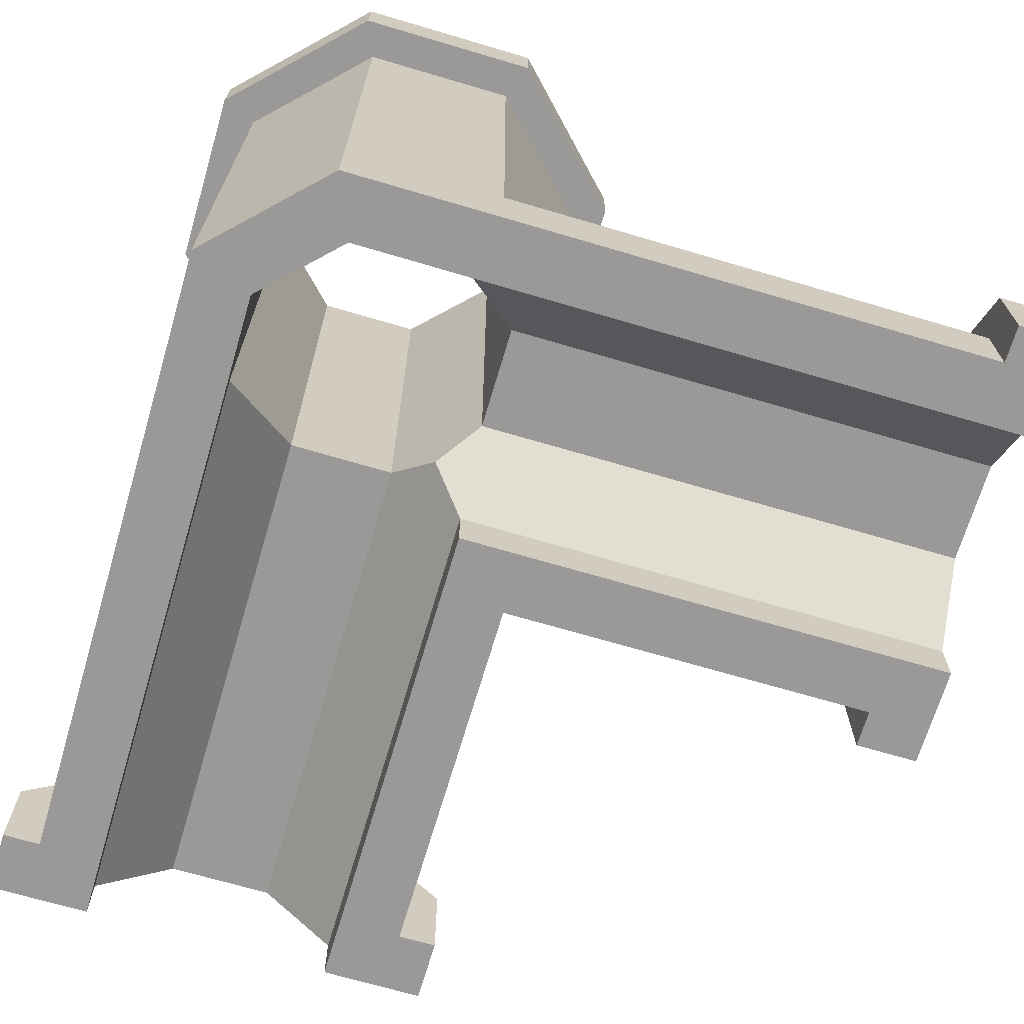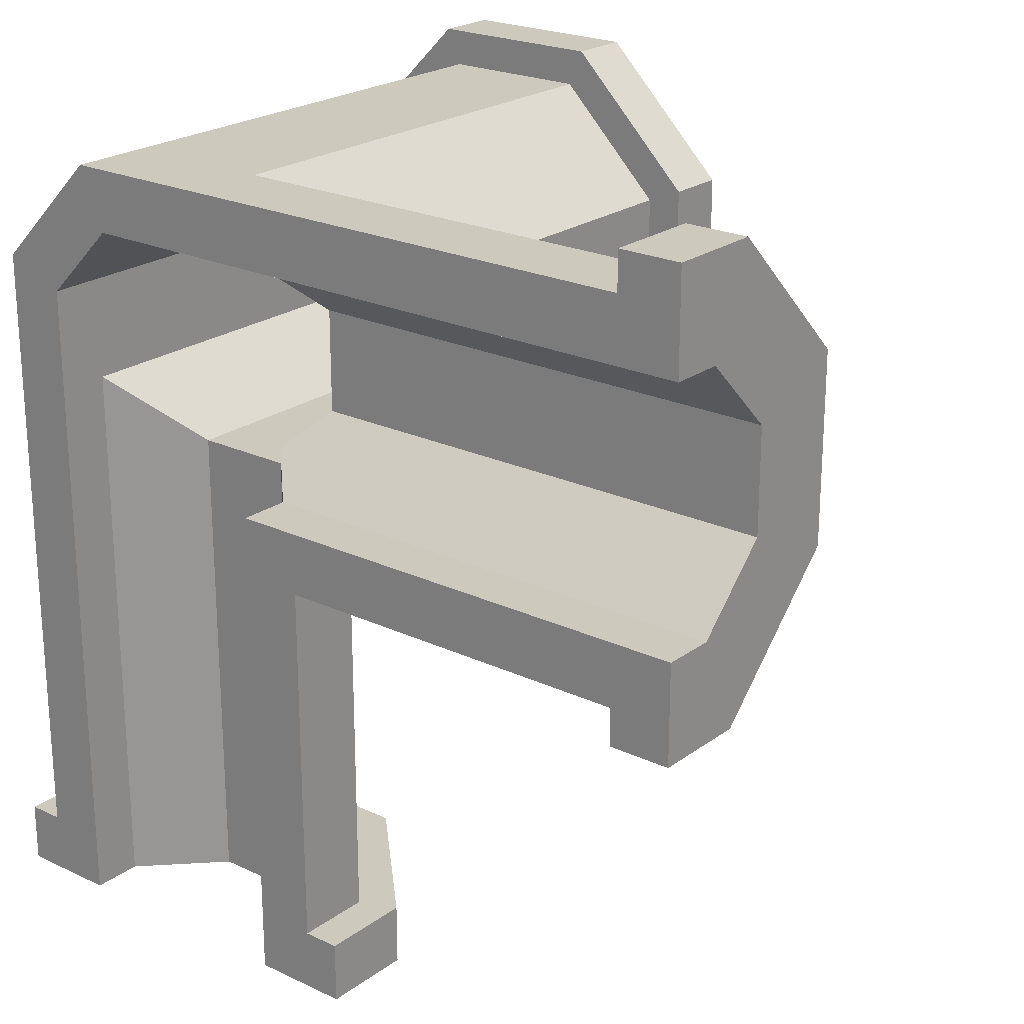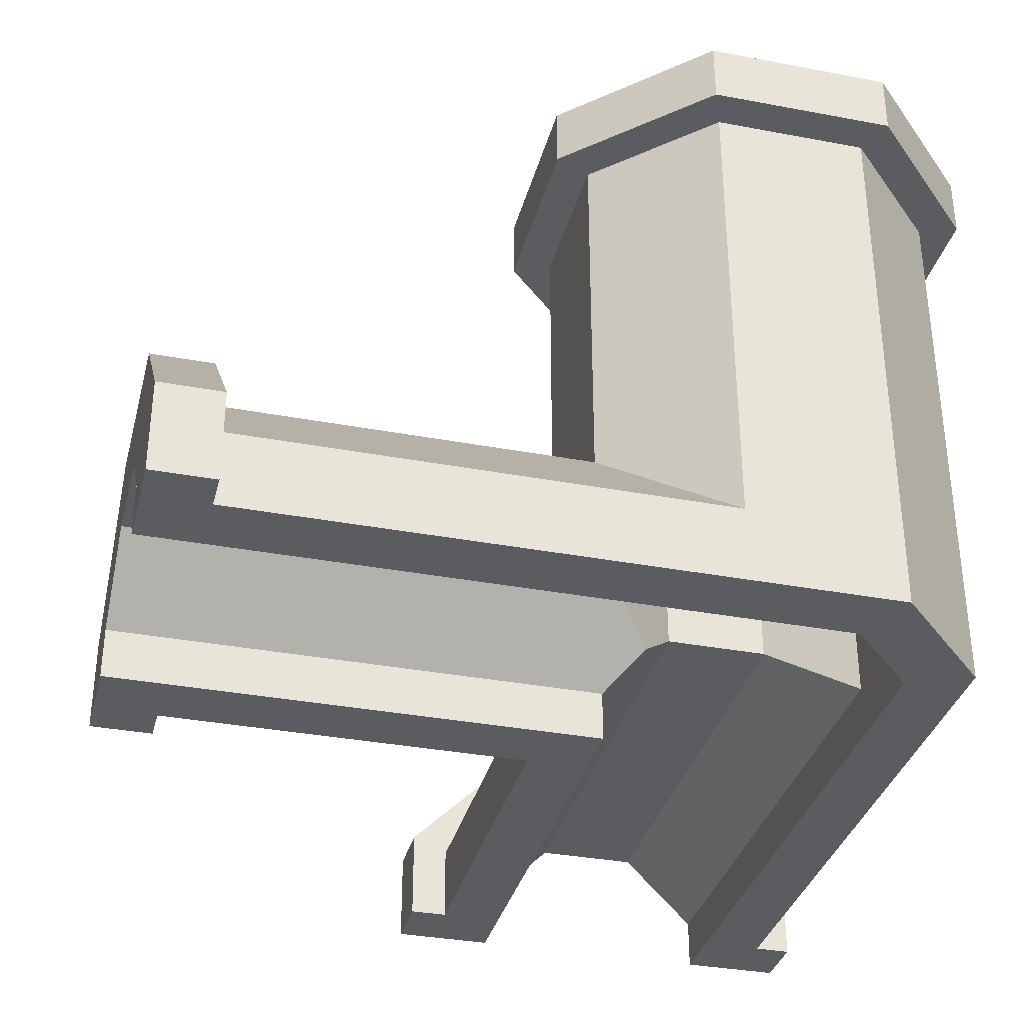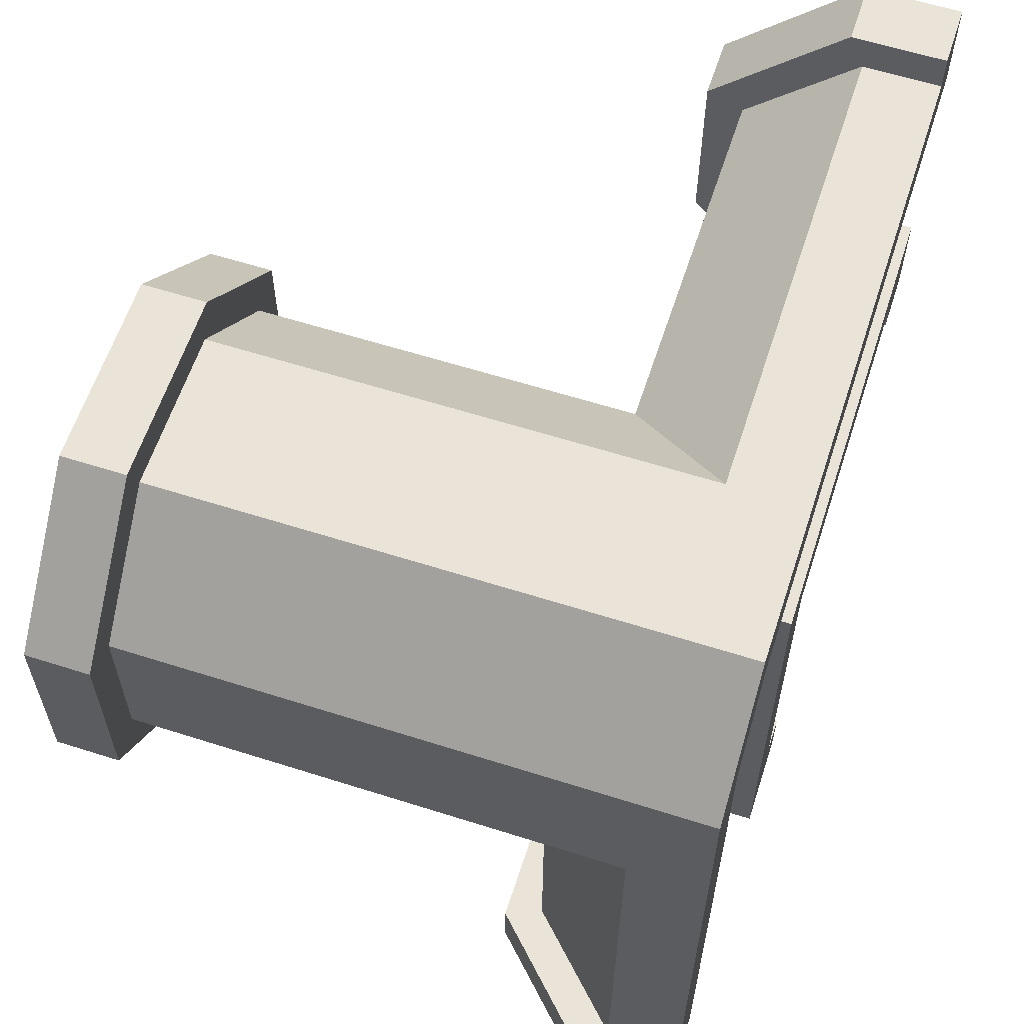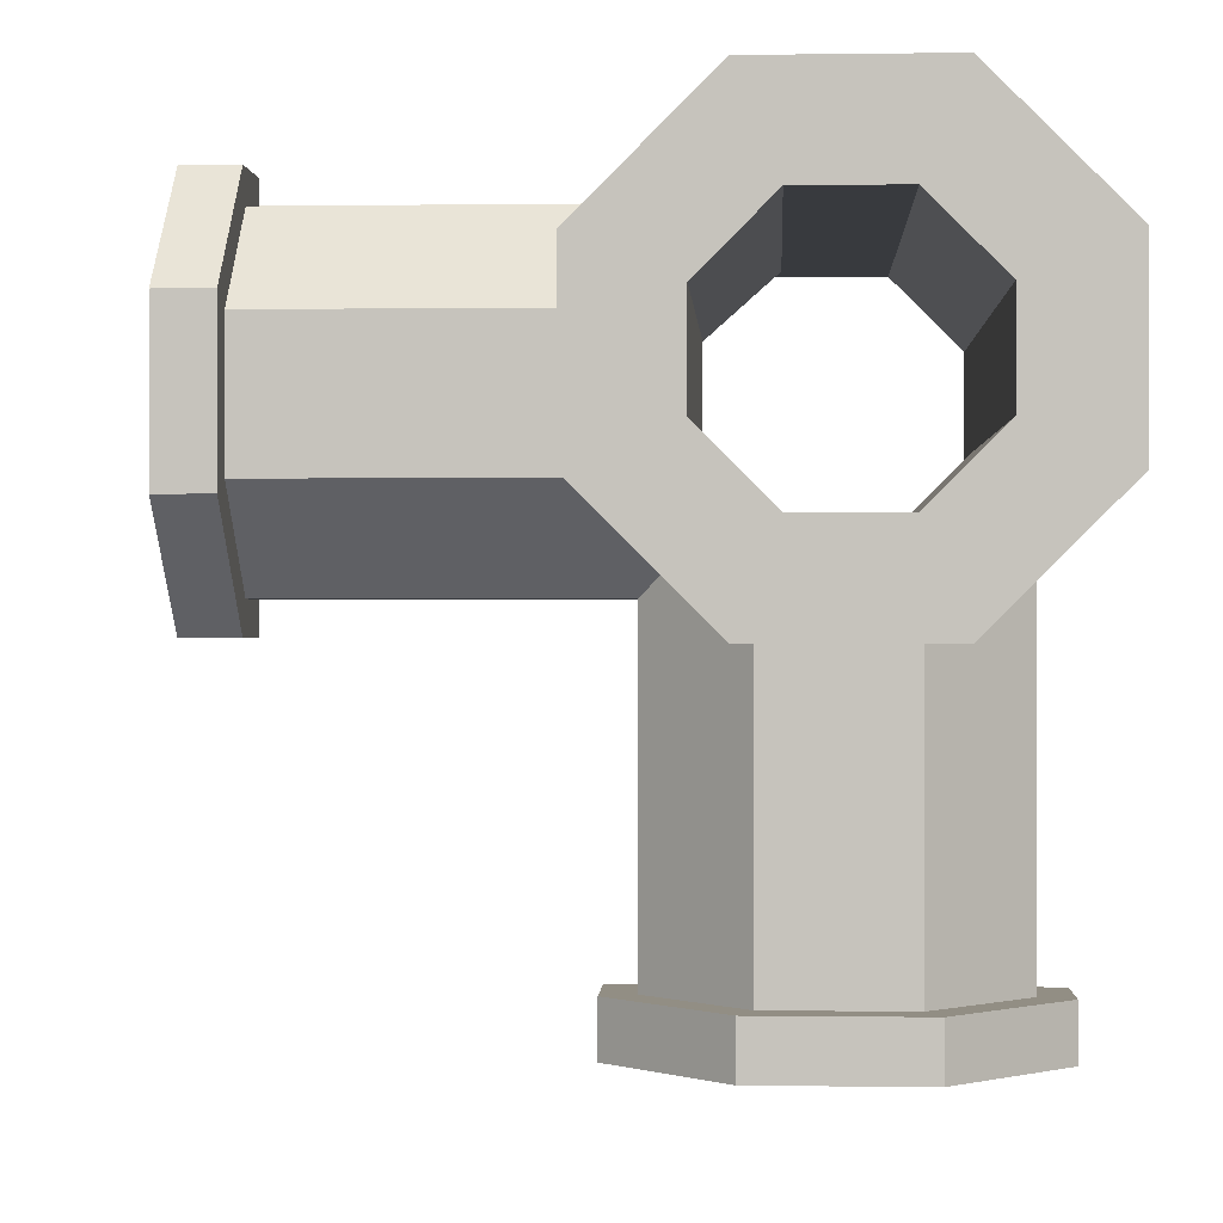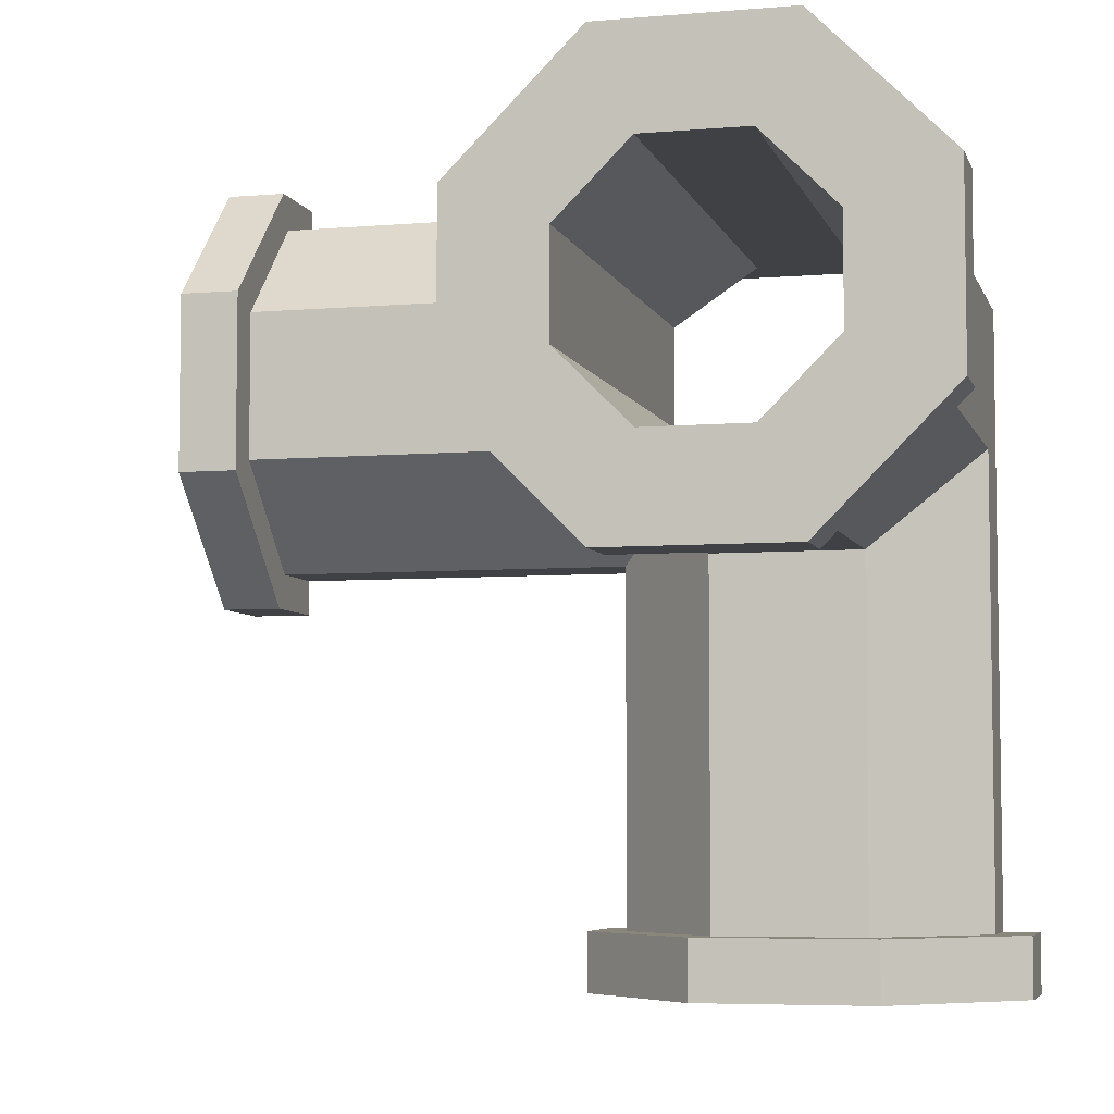
<metadata>
{"format":"obj","ext":"obj","renderer":"f3d","projection":"perspective","resolution":1024,"background":"white","views":[{"elev":-69.0,"azim":-16.5,"up":"+Y"},{"elev":22.6,"azim":39.0,"up":"+Z"},{"elev":-34.6,"azim":-104.2,"up":"+Y"},{"elev":60.8,"azim":-72.0,"up":"+Z"},{"elev":-0.1,"azim":-176.9,"up":"+Z"},{"elev":-5.7,"azim":-165.4,"up":"+Z"}]}
</metadata>
<code>
o Drain_Pipe_-_L-shape
v -0.04139 0.09997 -0.1002
v -0.09997 0.04139 -0.04163
v -0.09997 0.04139 -0.5002
v -0.04139 0.09997 -0.5002
v 0.1 0.09997 0.04121
v 0.1 0.09997 -0.04163
v 0.5 0.09997 -0.04163
v 0.5 0.09997 0.04121
v 0.04145 0.09997 -0.1002
v 0.04145 0.09997 -0.5002
v -0.09997 -3.3e-05 0.04121
v -0.09997 -3.3e-05 -0.5002
v -0.09997 0.5 -0.04163
v -0.09997 0.5 0.04121
v 0.04145 0.04139 0.09979
v 0.5 0.04139 0.09979
v 0.5 -3.3e-05 0.09979
v -0.04139 -3.3e-05 0.09979
v -0.04139 0.5 0.09979
v 0.04145 0.5 0.09979
v 0.07074 0.07068 -0.07092
v 0.1 0.04139 -0.1002
v 0.5 0.04139 -0.1002
v 0.1 -3.3e-05 -0.1002
v 0.5 -3.3e-05 -0.1002
v 0.1 -3.3e-05 -0.5002
v 0.18 -3.3e-05 -0.5002
v 0.18 -3.3e-05 -0.4502
v 0.15 -3.3e-05 -0.4502
v 0.15 -3.3e-05 -0.1502
v 0.45 -3.3e-05 -0.1502
v 0.45 -3.3e-05 -0.1802
v 0.5 -3.3e-05 -0.1802
v -0.0621 -3.3e-05 0.1498
v 0.45 -3.3e-05 0.1498
v 0.45 0.0621 0.1498
v 0.06217 0.0621 0.1498
v 0.06217 0.45 0.1498
v -0.0621 0.45 0.1498
v 0.1 0.5 0.04121
v 0.1 0.5 -0.04163
v 0.1061 0.106 -0.1063
v 0.06217 0.15 -0.1502
v 0.06217 0.45 -0.1502
v 0.15 0.45 -0.06234
v 0.15 0.15 -0.06234
v 0.04145 0.5 -0.1002
v -0.0621 0.15 -0.1502
v -0.15 0.0621 -0.06234
v -0.15 0.45 -0.06234
v -0.0621 0.45 -0.1502
v 0.15 0.15 0.06192
v 0.15 0.45 0.06192
v 0.18 0.5 0.07435
v 0.07459 0.5 0.1798
v 0.07459 0.45 0.1798
v 0.18 0.45 0.07435
v 0.18 0.5 -0.07477
v 0.18 0.45 -0.07477
v 0.07459 0.5 -0.1802
v 0.07459 0.45 -0.1802
v -0.04139 0.5 -0.1002
v -0.15 0.45 0.06192
v -0.07452 0.45 -0.1802
v -0.07452 0.45 0.1798
v -0.18 0.45 0.07435
v -0.18 0.45 -0.07477
v -0.07452 0.5 0.1798
v -0.18 0.5 0.07435
v -0.18 0.5 -0.07477
v -0.07452 0.5 -0.1802
v -0.15 -3.3e-05 0.06192
v -0.0621 0.15 -0.4502
v -0.15 0.0621 -0.4502
v 0.15 0.0621 -0.1502
v 0.15 0.0621 -0.4502
v 0.06216 0.15 -0.4502
v 0.45 0.15 -0.06234
v 0.45 0.0621 -0.1502
v 0.45 0.15 0.06192
v 0.1 0.04139 -0.5002
v -0.18 -3.3e-05 -0.5002
v -0.18 0.07453 -0.5002
v -0.07452 0.18 -0.5002
v 0.07459 0.18 -0.5002
v 0.18 0.07453 -0.5002
v 0.5 -3.3e-05 0.1798
v 0.45 -3.3e-05 0.1798
v -0.15 -3.3e-05 -0.4502
v -0.18 -3.3e-05 -0.4502
v 0.18 0.07453 -0.4502
v -0.18 0.07453 -0.4502
v -0.07452 0.18 -0.4502
v 0.07459 0.18 -0.4502
v 0.5 0.07453 -0.1802
v 0.5 0.18 -0.07477
v 0.5 0.18 0.07435
v 0.5 0.07453 0.1798
v 0.45 0.07453 0.1798
v 0.45 0.07453 -0.1802
v 0.45 0.18 -0.07477
v 0.45 0.18 0.07435
f 2 3 1
f 1 3 4
f 5 6 8
f 8 6 7
f 9 1 10
f 10 1 4
f 14 11 2
f 2 11 12
f 2 12 3
f 2 13 14
f 16 17 15
f 15 17 18
f 15 18 19
f 19 20 15
f 6 21 7
f 7 21 23
f 23 21 22
f 22 24 23
f 23 24 25
f 26 30 24
f 24 30 31
f 24 31 25
f 25 31 33
f 33 31 32
f 30 26 29
f 29 26 27
f 29 27 28
f 15 5 16
f 16 5 8
f 14 19 11
f 11 19 18
f 39 34 37
f 37 34 35
f 37 35 36
f 37 38 39
f 40 41 5
f 5 41 6
f 15 20 5
f 5 20 40
f 43 44 42
f 42 44 45
f 42 45 46
f 9 21 47
f 47 21 41
f 41 21 6
f 49 50 48
f 48 50 51
f 37 52 38
f 38 52 53
f 52 46 53
f 53 46 45
f 54 55 57
f 57 55 56
f 58 54 59
f 59 54 57
f 60 58 61
f 61 58 59
f 62 13 1
f 1 13 2
f 47 62 9
f 9 62 1
f 51 61 44
f 44 61 59
f 44 59 45
f 45 59 57
f 45 57 53
f 53 57 38
f 38 57 56
f 38 56 65
f 50 67 51
f 51 67 64
f 51 64 61
f 67 50 66
f 66 50 63
f 66 63 39
f 66 39 65
f 65 39 38
f 68 69 65
f 65 69 66
f 69 70 66
f 66 70 67
f 70 71 67
f 67 71 64
f 61 64 60
f 60 64 71
f 55 68 56
f 56 68 65
f 47 71 62
f 62 71 70
f 62 70 13
f 13 70 69
f 13 69 14
f 14 69 19
f 19 69 68
f 19 68 55
f 41 58 47
f 47 58 60
f 47 60 71
f 58 41 54
f 54 41 40
f 54 40 20
f 54 20 55
f 55 20 19
f 72 34 63
f 63 34 39
f 43 48 44
f 44 48 51
f 49 48 74
f 74 48 73
f 43 42 77
f 77 42 76
f 76 42 75
f 46 78 42
f 42 78 79
f 42 79 75
f 46 52 78
f 78 52 80
f 43 77 48
f 48 77 73
f 37 36 52
f 52 36 80
f 22 81 24
f 24 81 26
f 9 10 21
f 21 10 81
f 21 81 22
f 26 81 27
f 27 81 86
f 86 81 10
f 86 10 85
f 85 10 4
f 85 4 84
f 84 4 83
f 83 4 3
f 83 3 82
f 82 3 12
f 75 30 76
f 76 30 29
f 82 12 89
f 89 12 11
f 89 11 72
f 72 11 18
f 72 18 34
f 34 18 35
f 35 18 17
f 35 17 87
f 87 88 35
f 89 90 82
f 74 89 49
f 49 89 72
f 49 72 63
f 63 50 49
f 27 86 28
f 28 86 91
f 90 92 82
f 82 92 83
f 84 83 93
f 93 83 92
f 85 84 94
f 94 84 93
f 86 85 91
f 91 85 94
f 29 28 76
f 76 28 91
f 76 91 77
f 77 91 94
f 77 94 73
f 73 94 93
f 73 93 92
f 73 92 74
f 74 92 90
f 74 90 89
f 30 75 31
f 31 75 79
f 25 33 23
f 23 33 95
f 23 95 7
f 7 95 96
f 7 96 97
f 7 97 8
f 8 97 98
f 8 98 16
f 16 98 87
f 16 87 17
f 87 98 88
f 88 98 99
f 32 100 33
f 33 100 95
f 96 95 101
f 101 95 100
f 97 96 102
f 102 96 101
f 98 97 99
f 99 97 102
f 35 88 36
f 36 88 99
f 36 99 80
f 80 99 102
f 80 102 78
f 78 102 101
f 78 101 100
f 78 100 79
f 79 100 32
f 79 32 31

</code>
